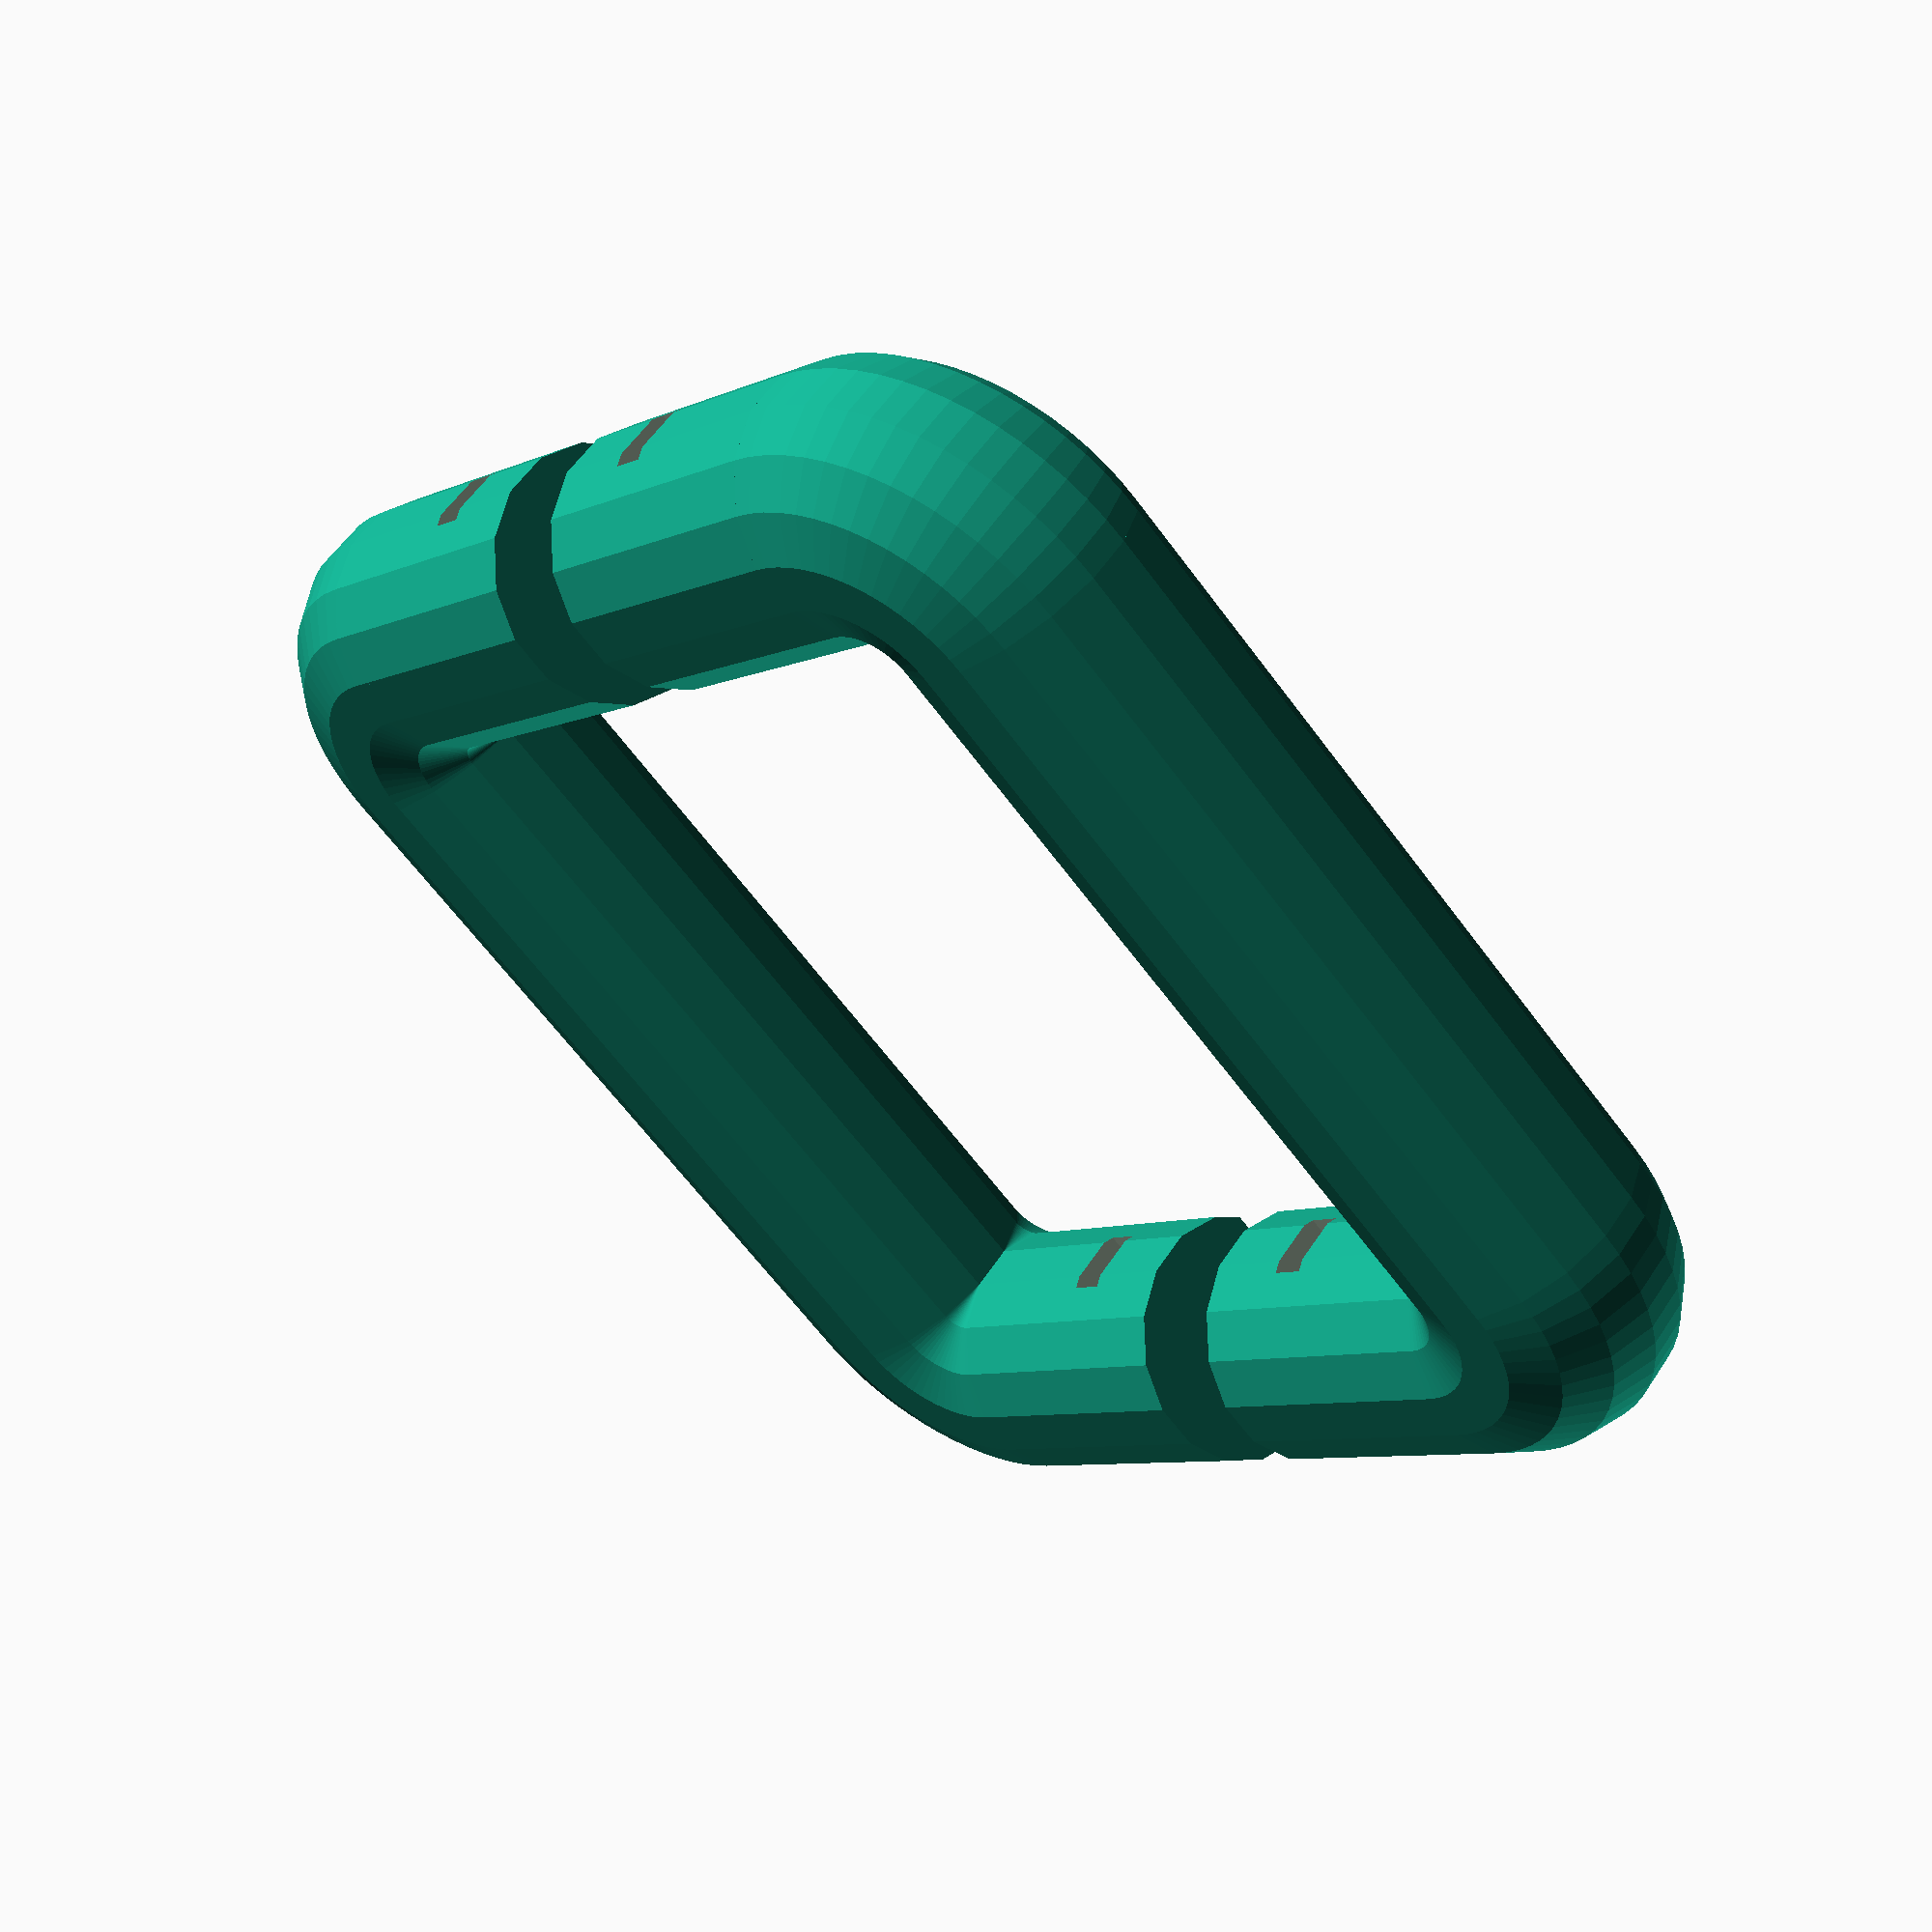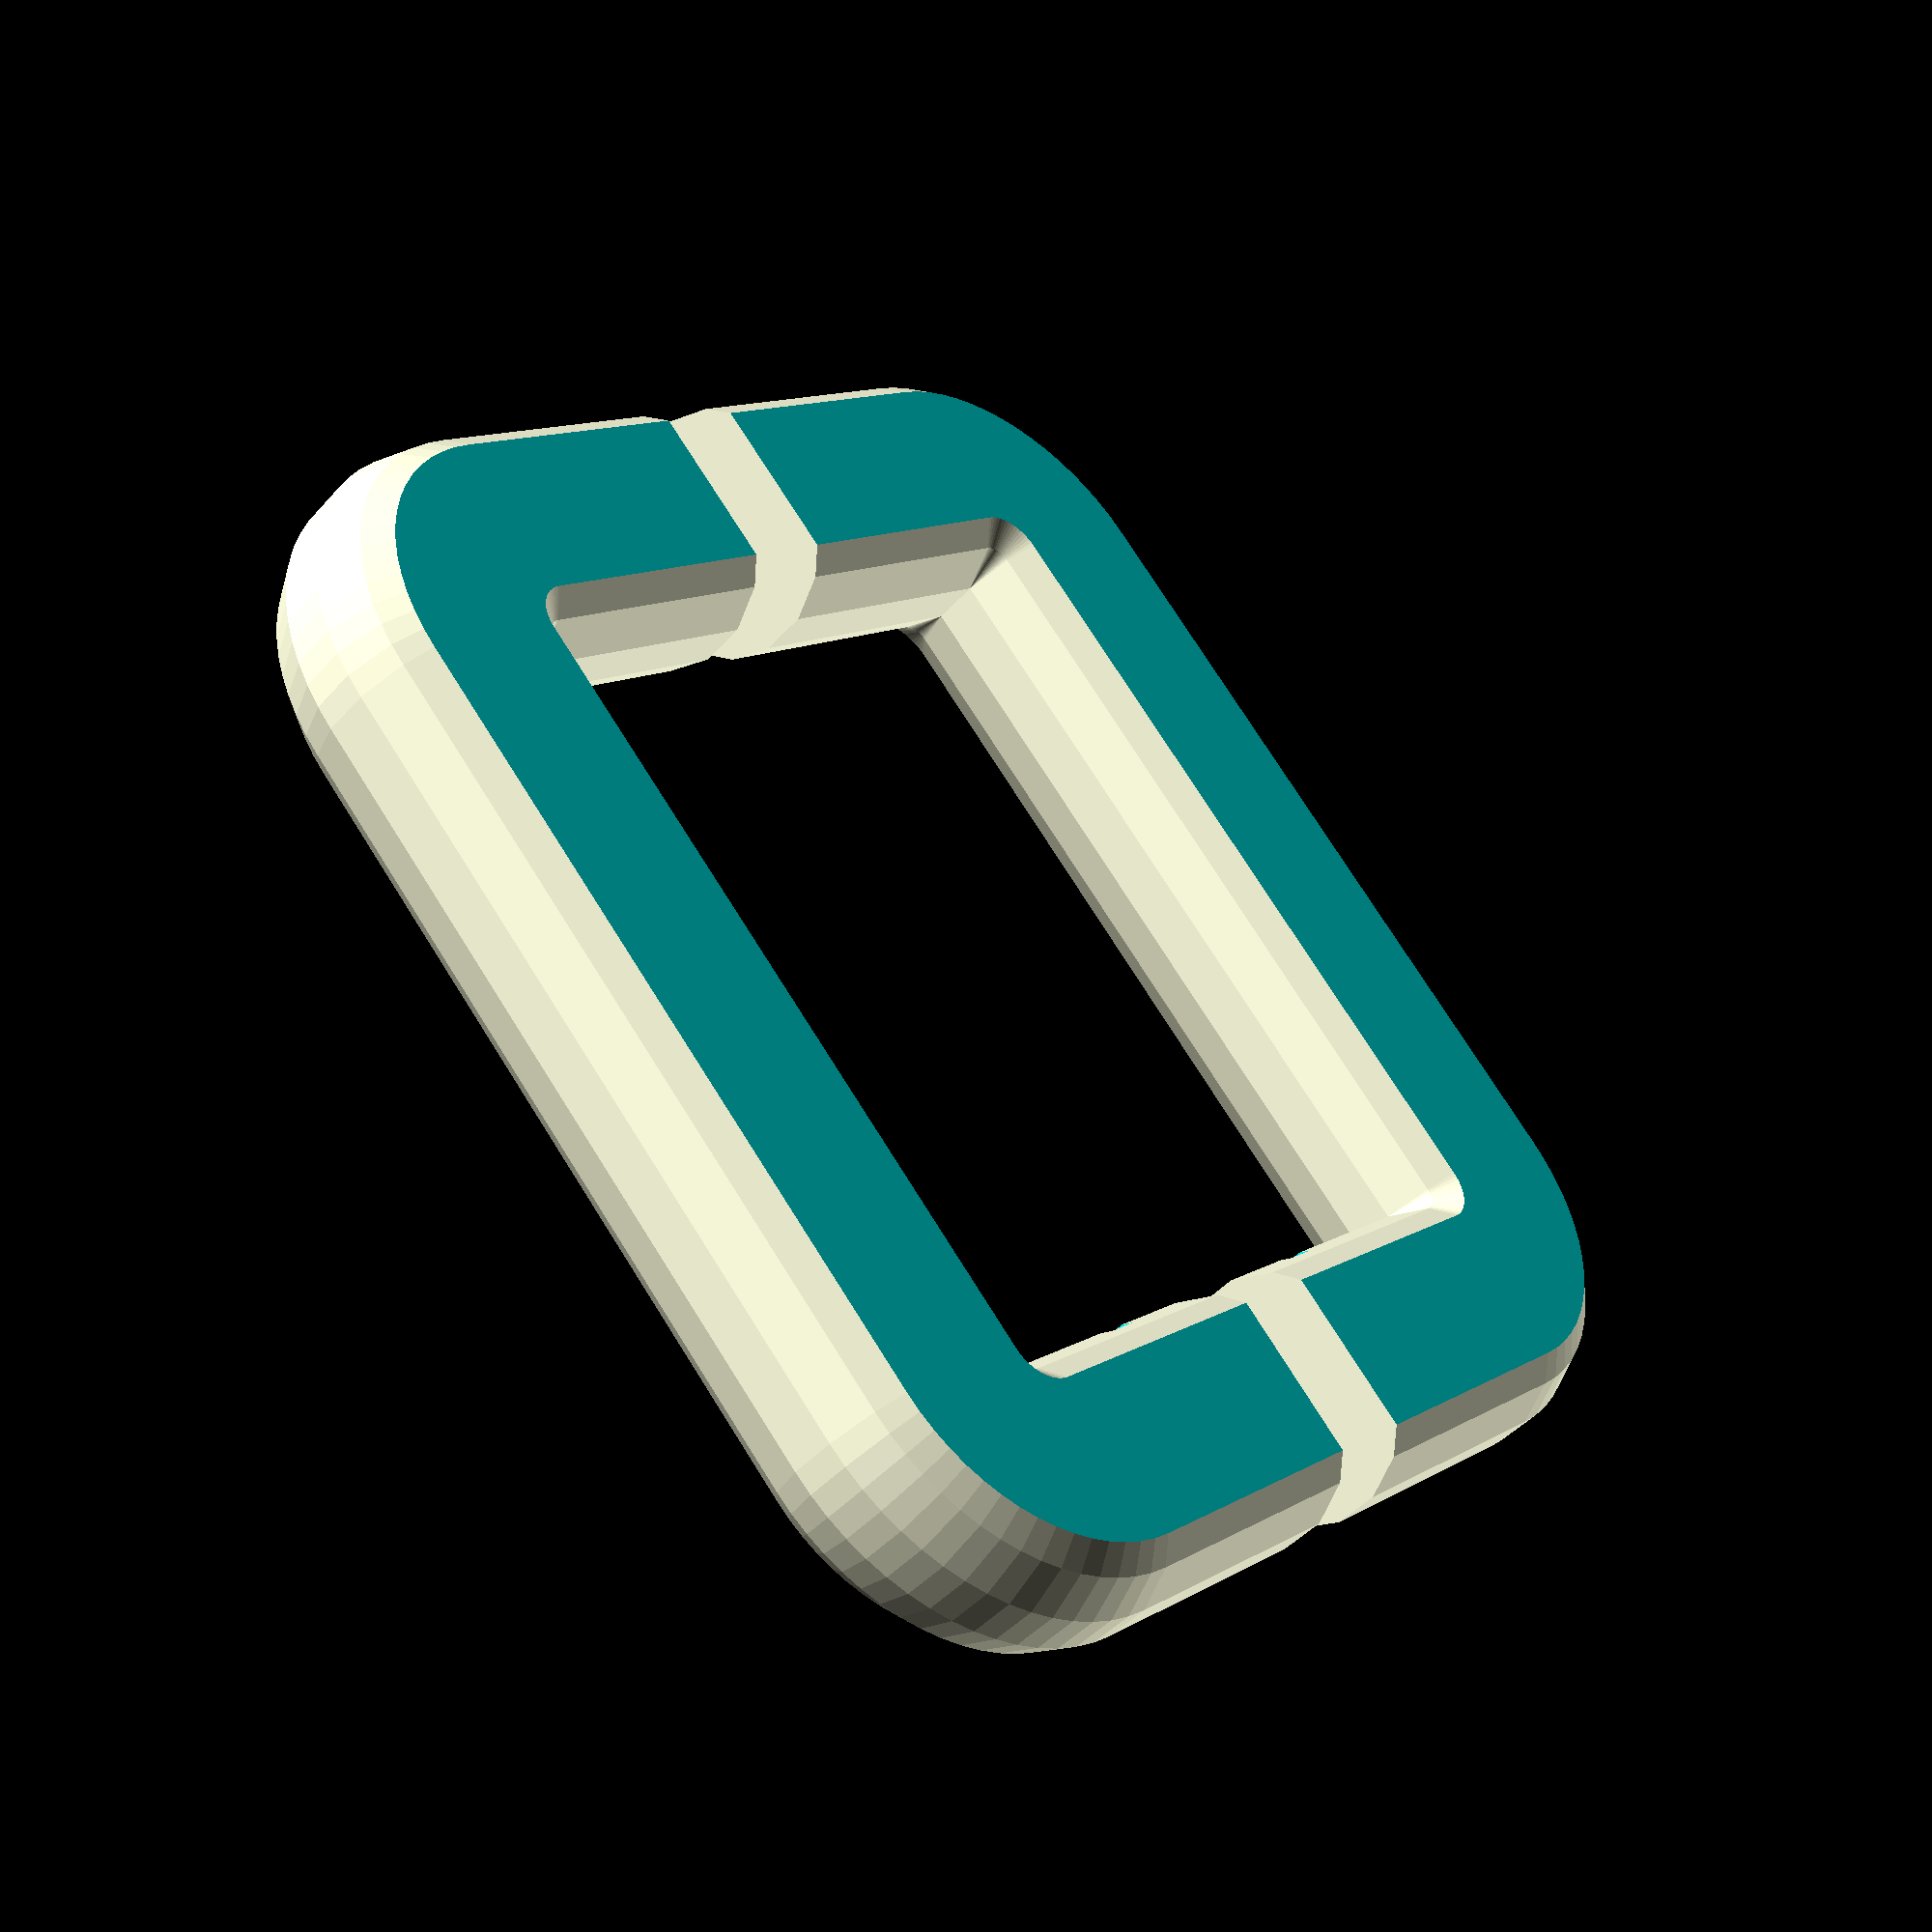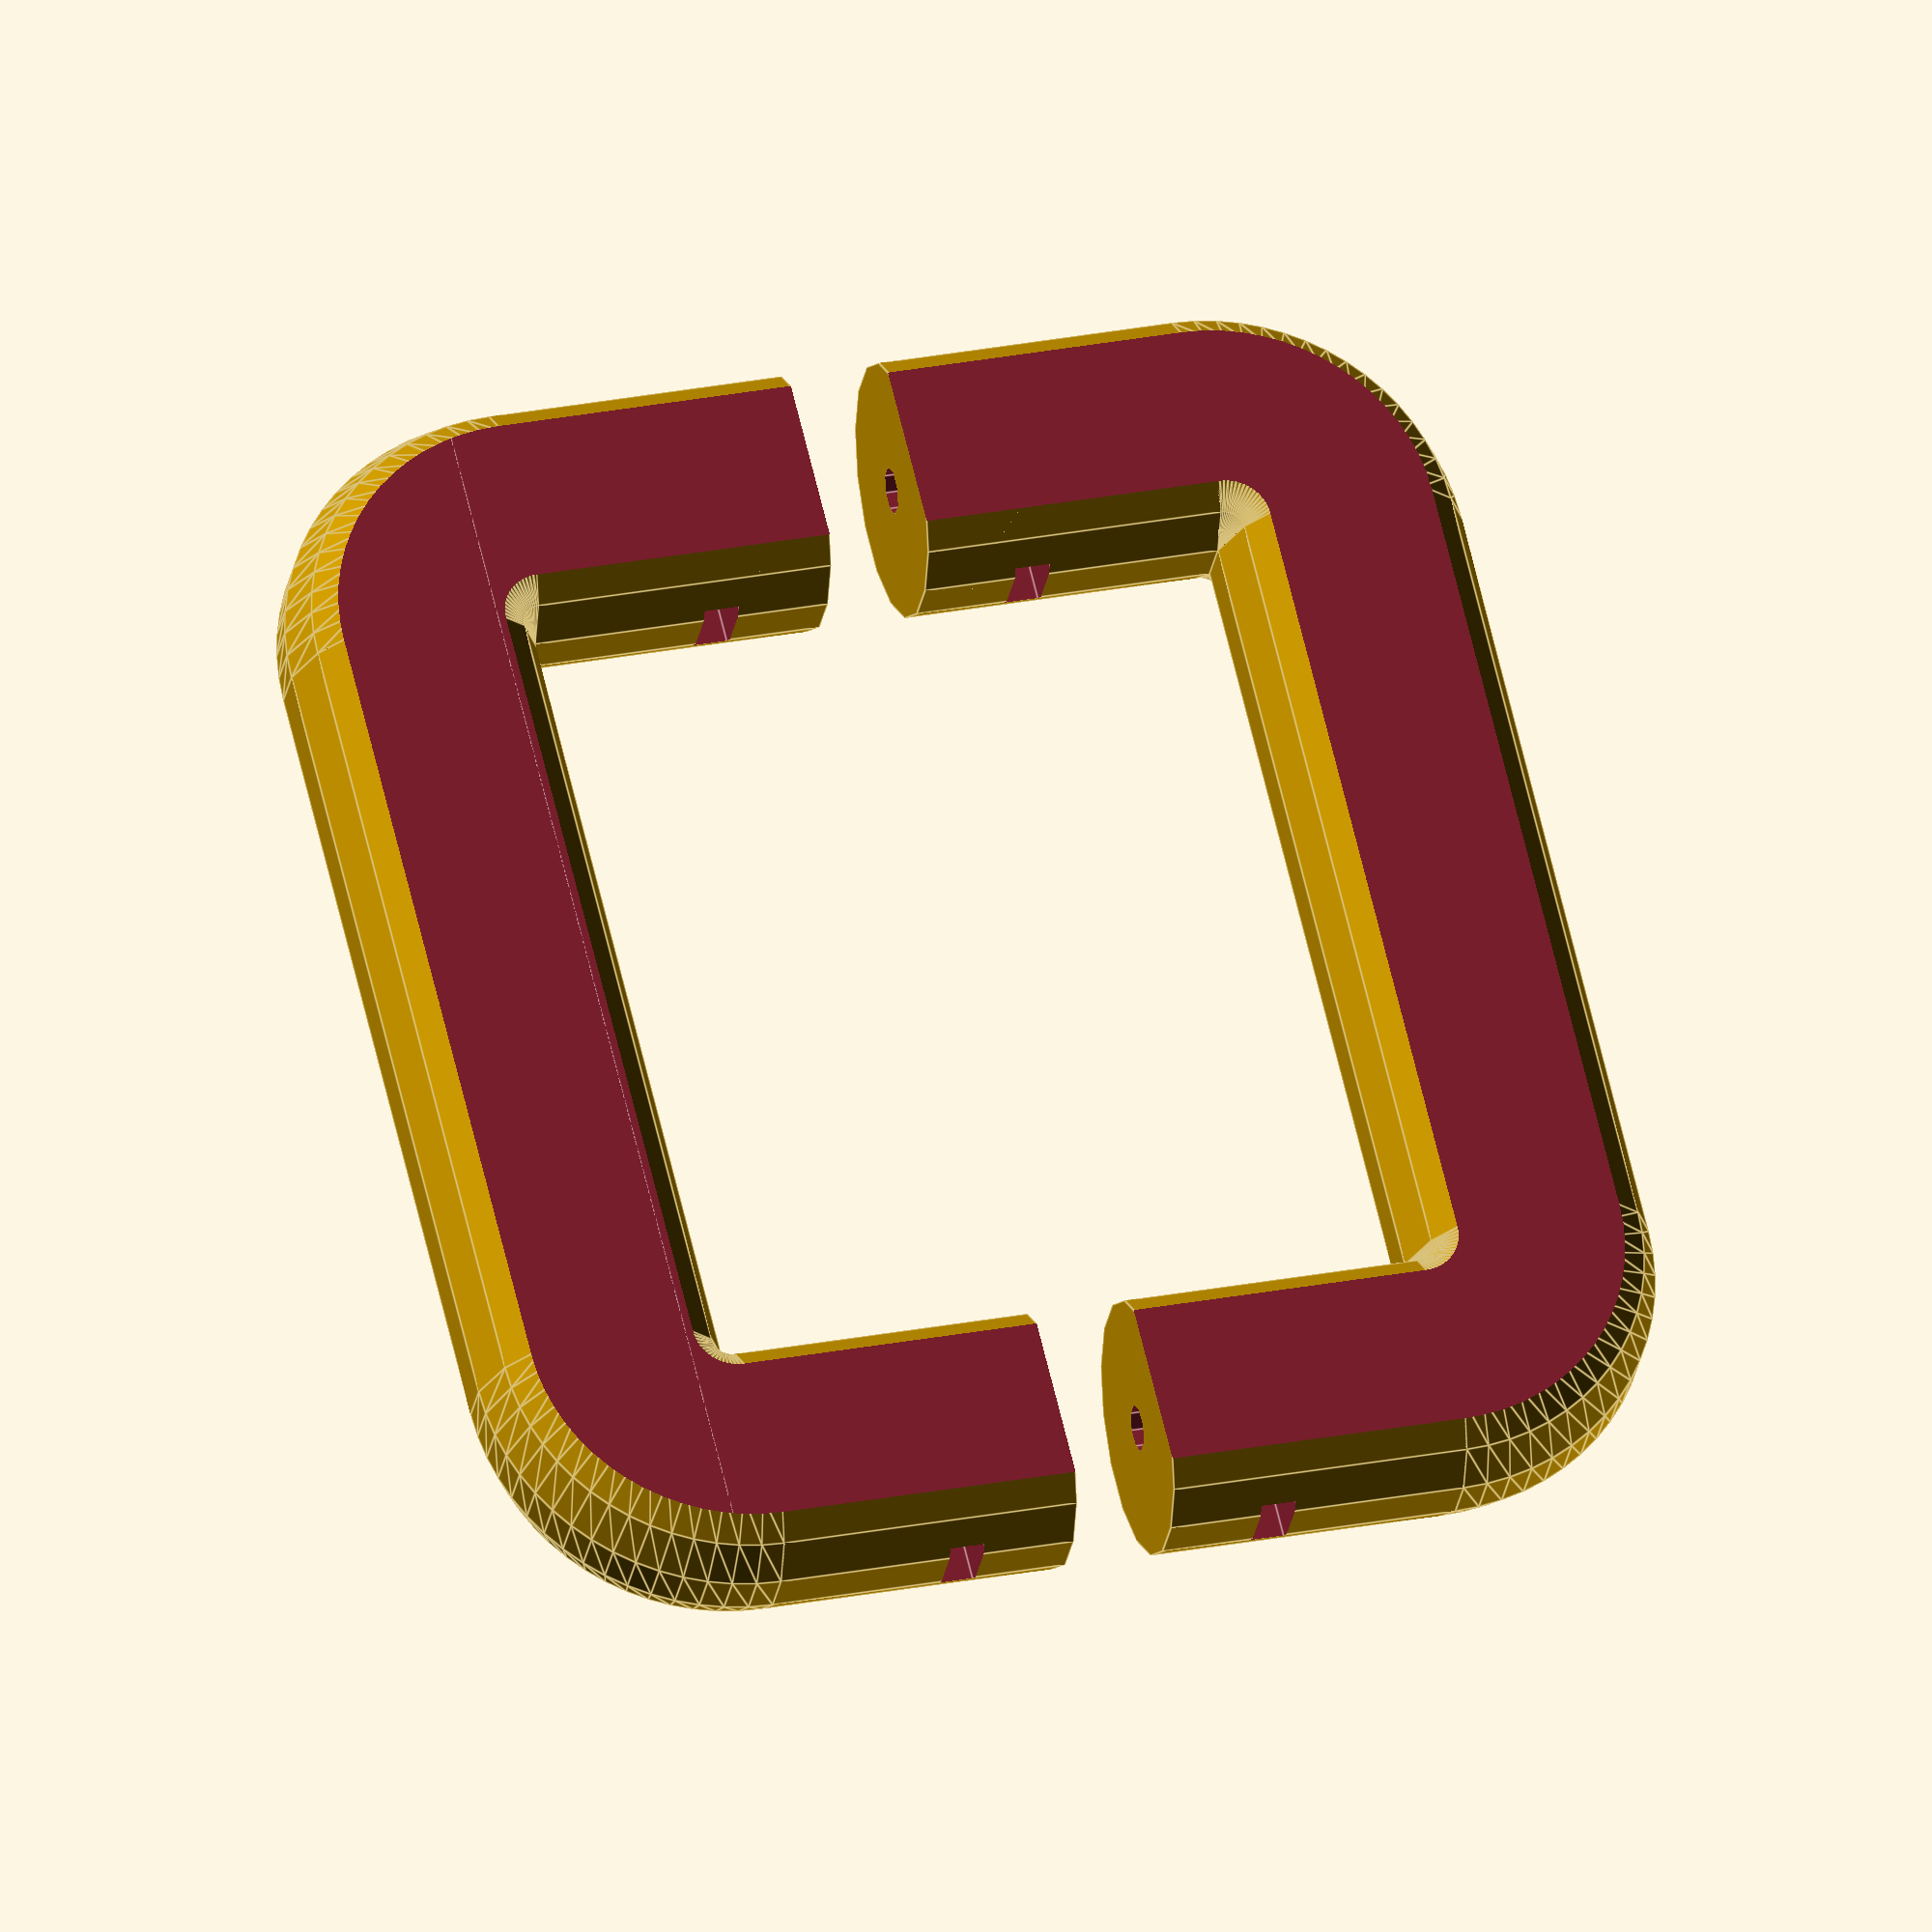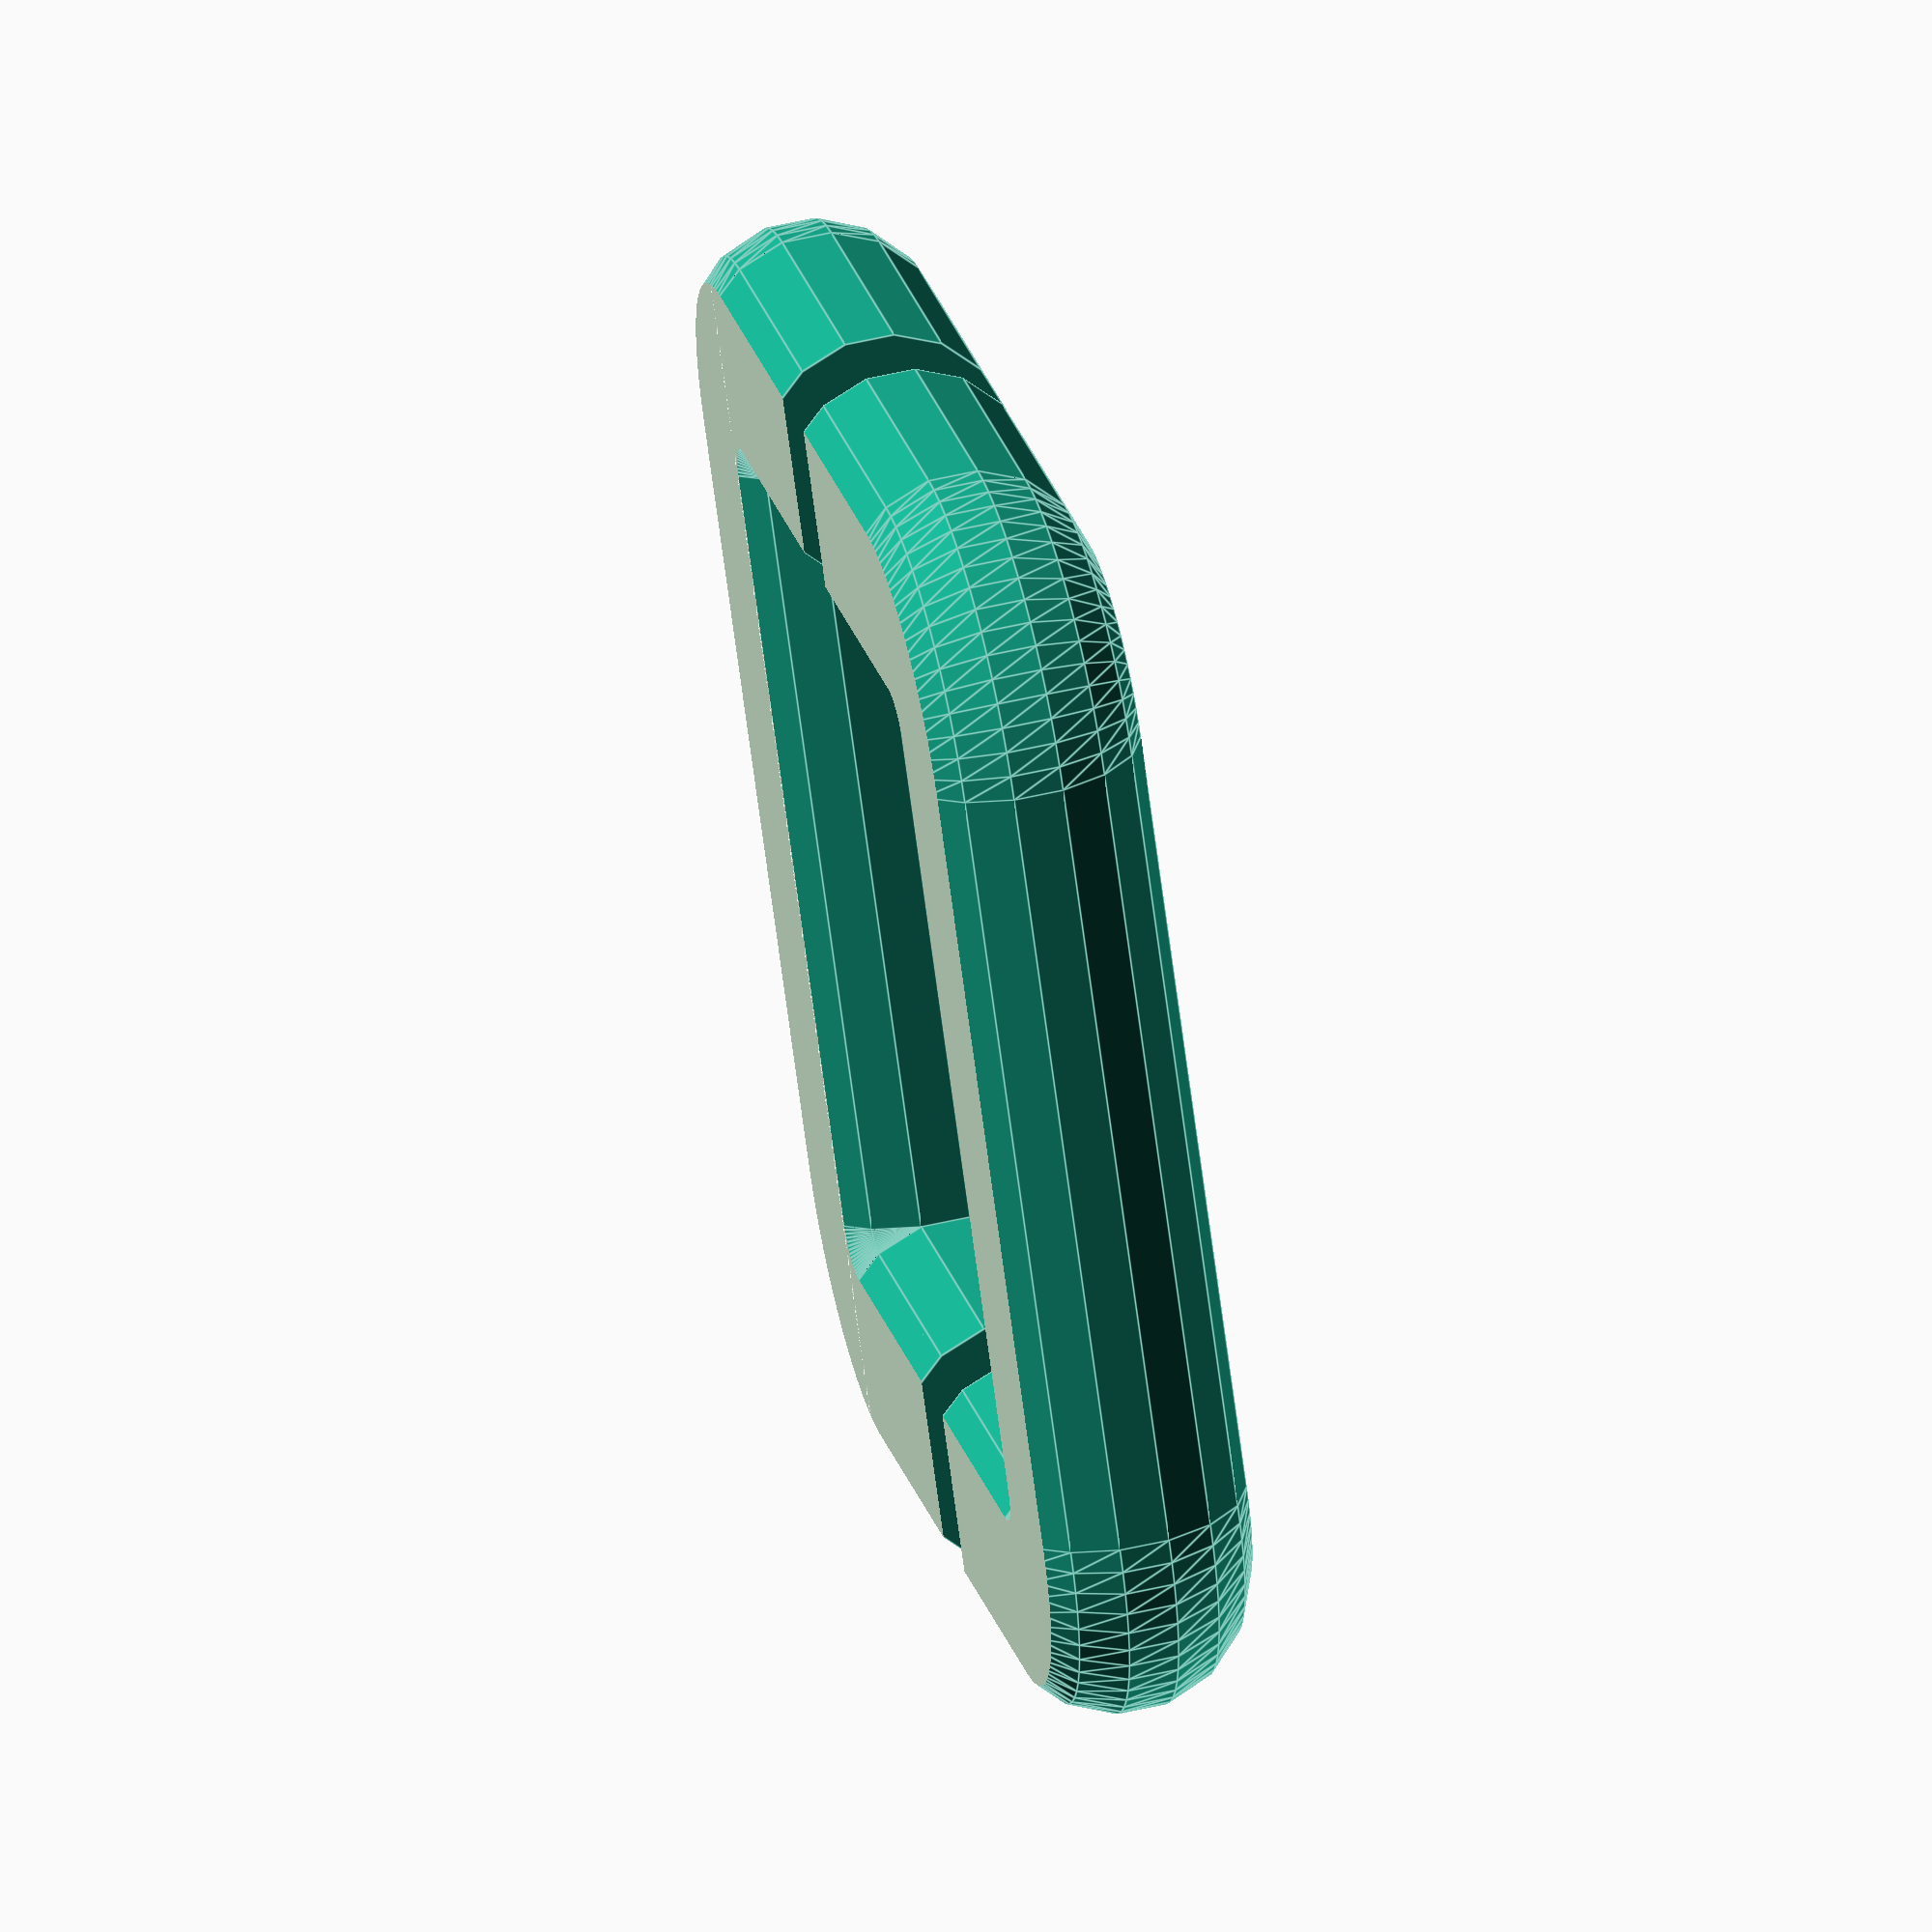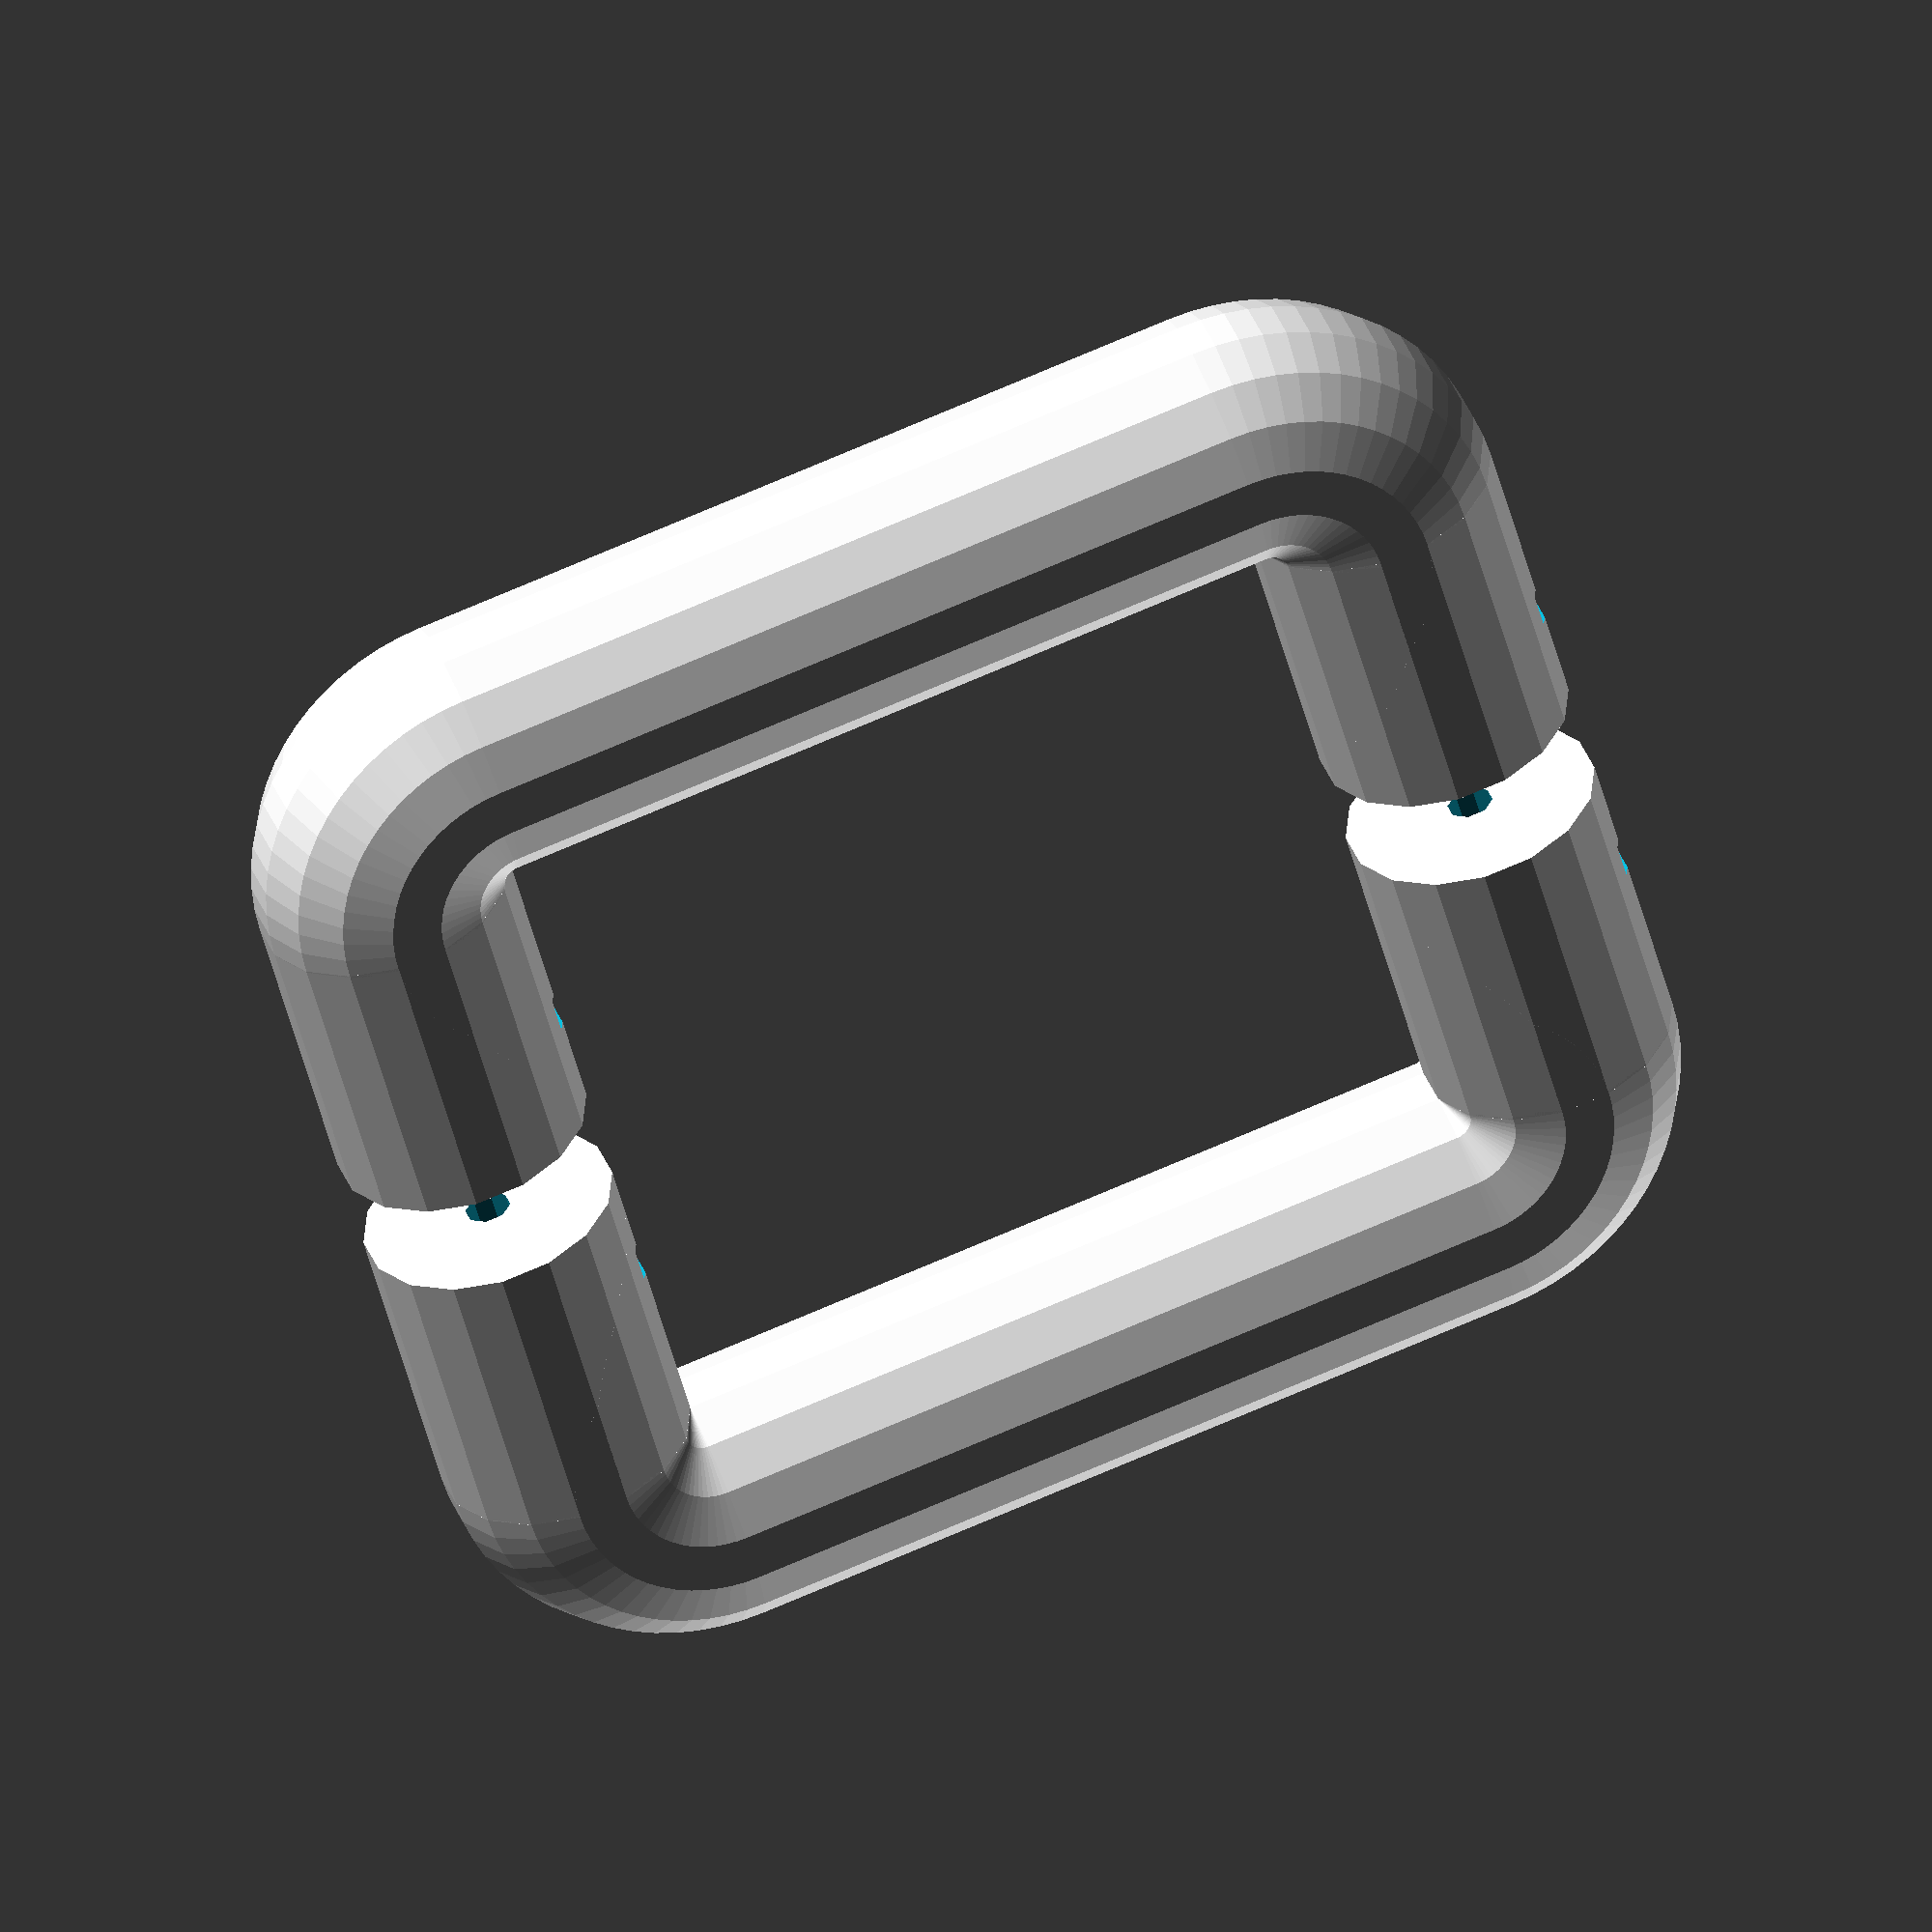
<openscad>
left = -1;
right = 1;

screw_diam = 4.25;
screw_spacing = 105;
nut_diam = 7.3;
nut_thickness = 3.5;

handle_height = 10;
handle_opening_depth = 22;
handle_diam = 25;
handle_height = 30;

resolution = 16;

function accurate_diam(diam,sides) = 1 / cos(180/sides) / 2 * diam;

module hole(diam,len,sides=8) {
  cylinder(r=accurate_diam(diam,sides),h=len,center=true,$fn=sides);
}

module handle(handle_side=left) {
  module body() {
    for(side=[left,right]) {
      translate([screw_spacing/2*side,handle_height/2,0]) rotate([90,0,0])
        rotate([0,0,11.25])
          hole(handle_diam,handle_height+0.05,resolution);

      translate([(screw_spacing/2-handle_diam/2)*side,handle_height])
        intersection() {
            rotate_extrude($fn=64)
              translate([handle_diam/2,0,0]) rotate([0,0,11.25])
                circle(r=accurate_diam(handle_diam,resolution),$fn=resolution);
          translate([handle_diam/2*side,handle_diam/2,0])
            cube([handle_diam,handle_diam,handle_diam],center=true);
        }
    }

    translate([0,handle_height+handle_diam/2,0])
      rotate([0,90,0]) rotate([0,0,11.25])
        hole(handle_diam,screw_spacing-handle_diam+0.05,resolution);
  }

  module holes() {
    for(side=[left,right]) {
      translate([screw_spacing/2*side,0,0]) {
        // screw holes
        rotate([90,0,0]) rotate([0,0,22.5])
          hole(screw_diam,handle_height*2,8);

        // captive nuts
        translate([0,nut_diam*1.5,0]) {
          rotate([90,0,0])
            hole(nut_diam,nut_thickness,6);

          translate([handle_diam/2*handle_side*-1,0,0])
            cube([handle_diam,nut_thickness,nut_diam],center=true);
        }
      }
    }

    // flatten the print side
    translate([0,handle_height/2,-handle_diam/2])
      cube([screw_spacing*2,handle_height*4,handle_diam*.25],center=true);
  }

  difference() {
    body();
    holes();
  }
}

translate([0,0,handle_diam/2-handle_diam/8])
  for(side=[left,right])
    rotate([0,0,90-90*side])
      translate([0,5,0])
        handle(side);


</openscad>
<views>
elev=305.6 azim=45.3 roll=32.5 proj=p view=solid
elev=224.5 azim=312.7 roll=38.2 proj=p view=wireframe
elev=207.8 azim=103.5 roll=9.5 proj=o view=edges
elev=306.9 azim=302.3 roll=255.9 proj=o view=edges
elev=327.6 azim=164.5 roll=342.7 proj=o view=wireframe
</views>
